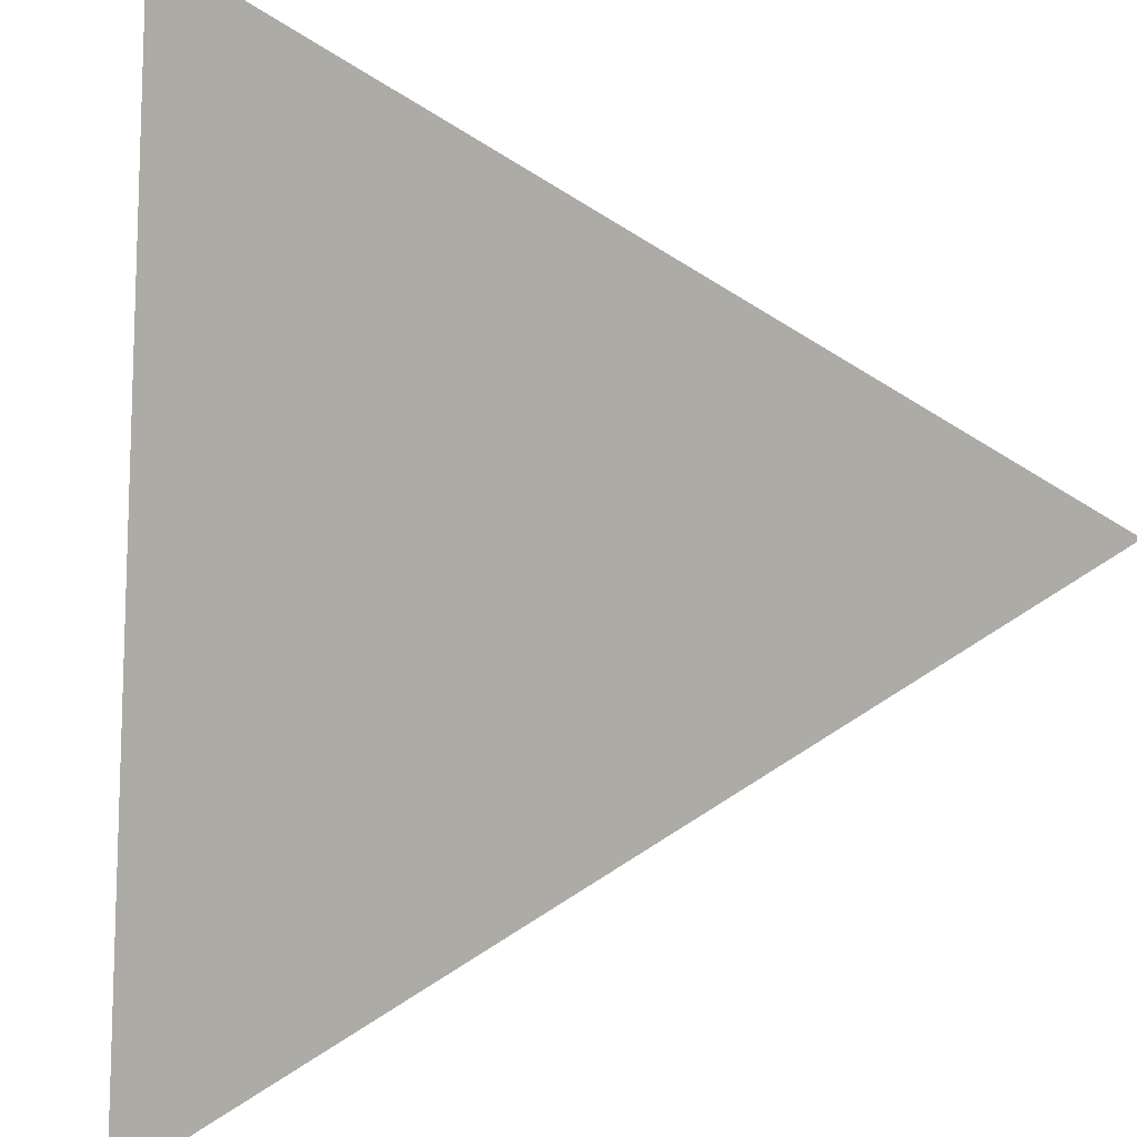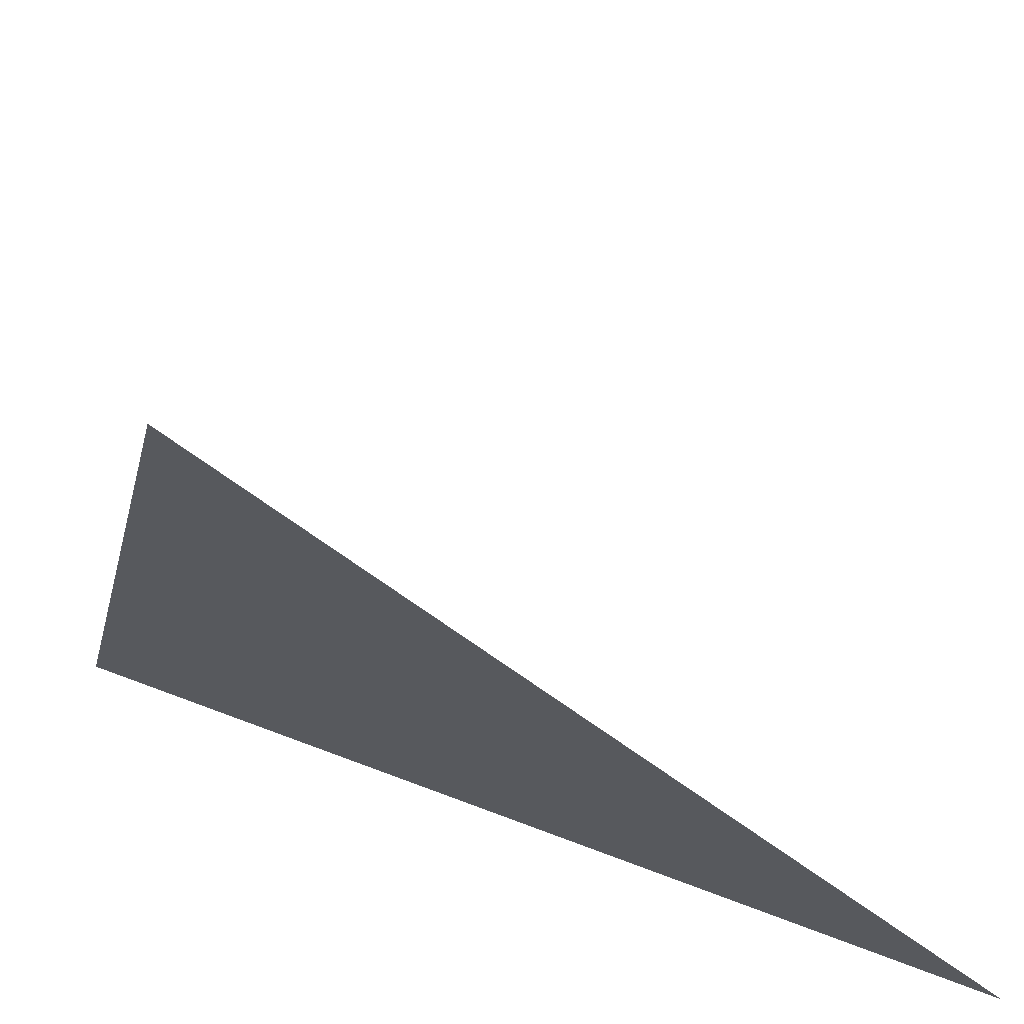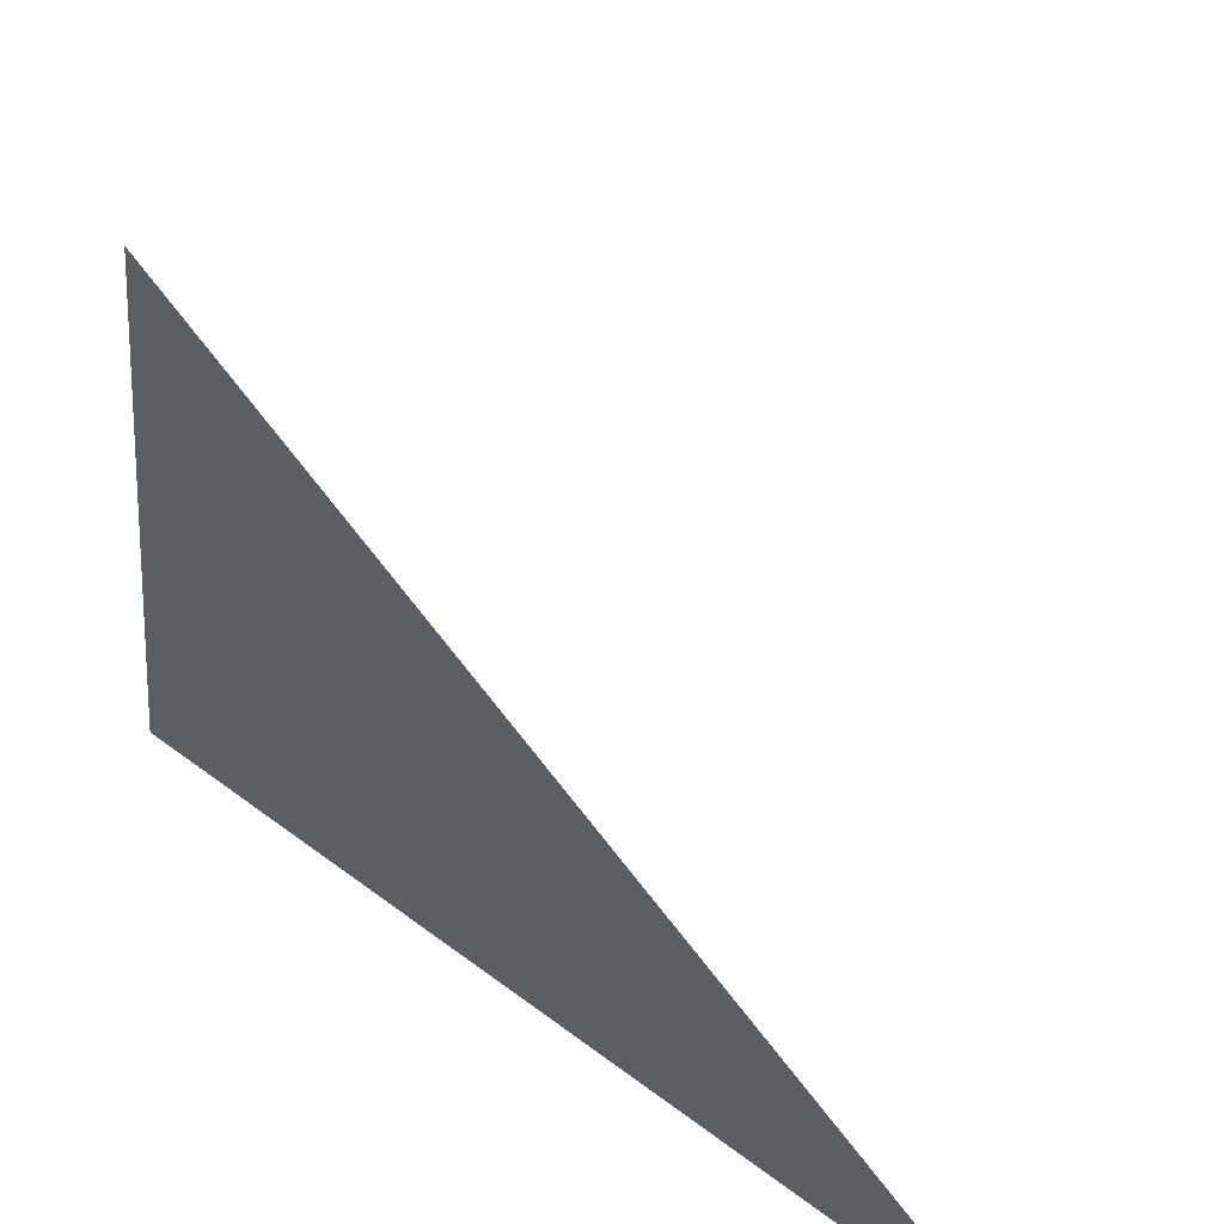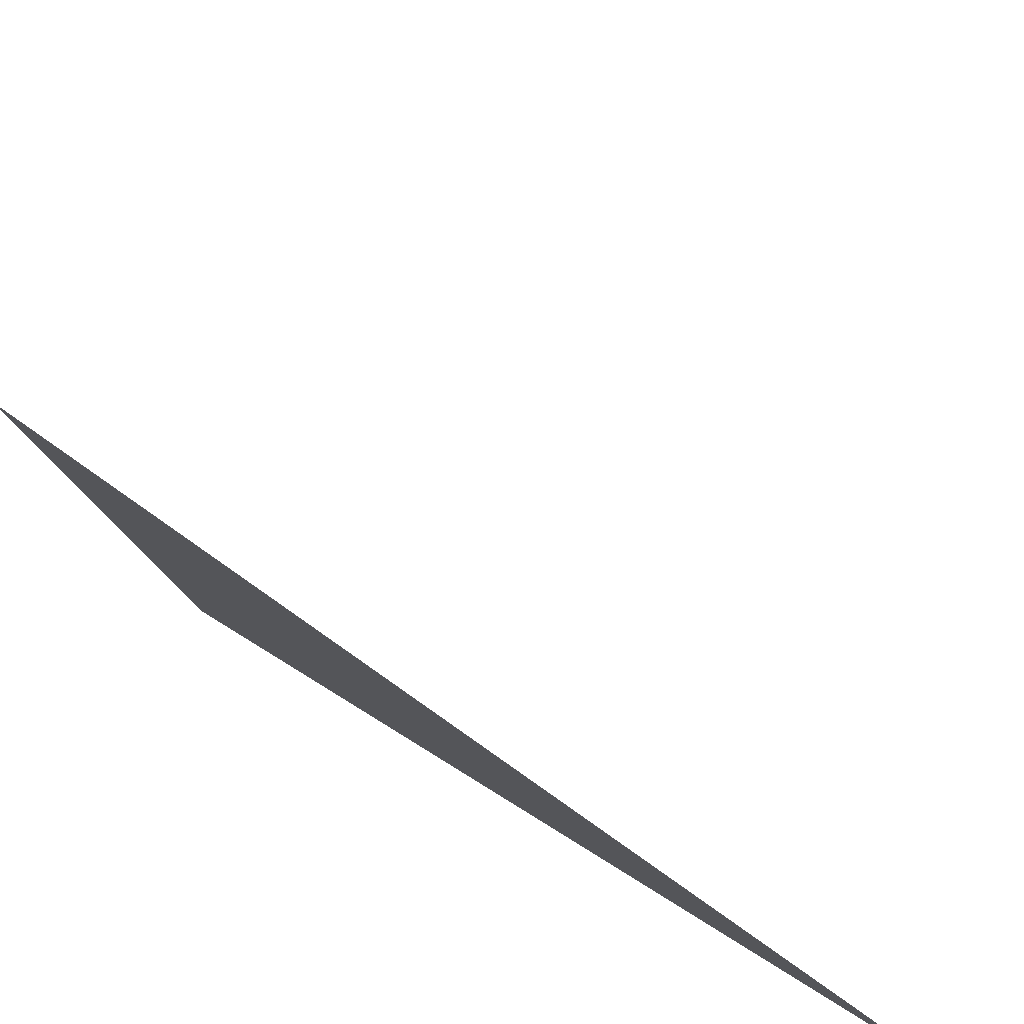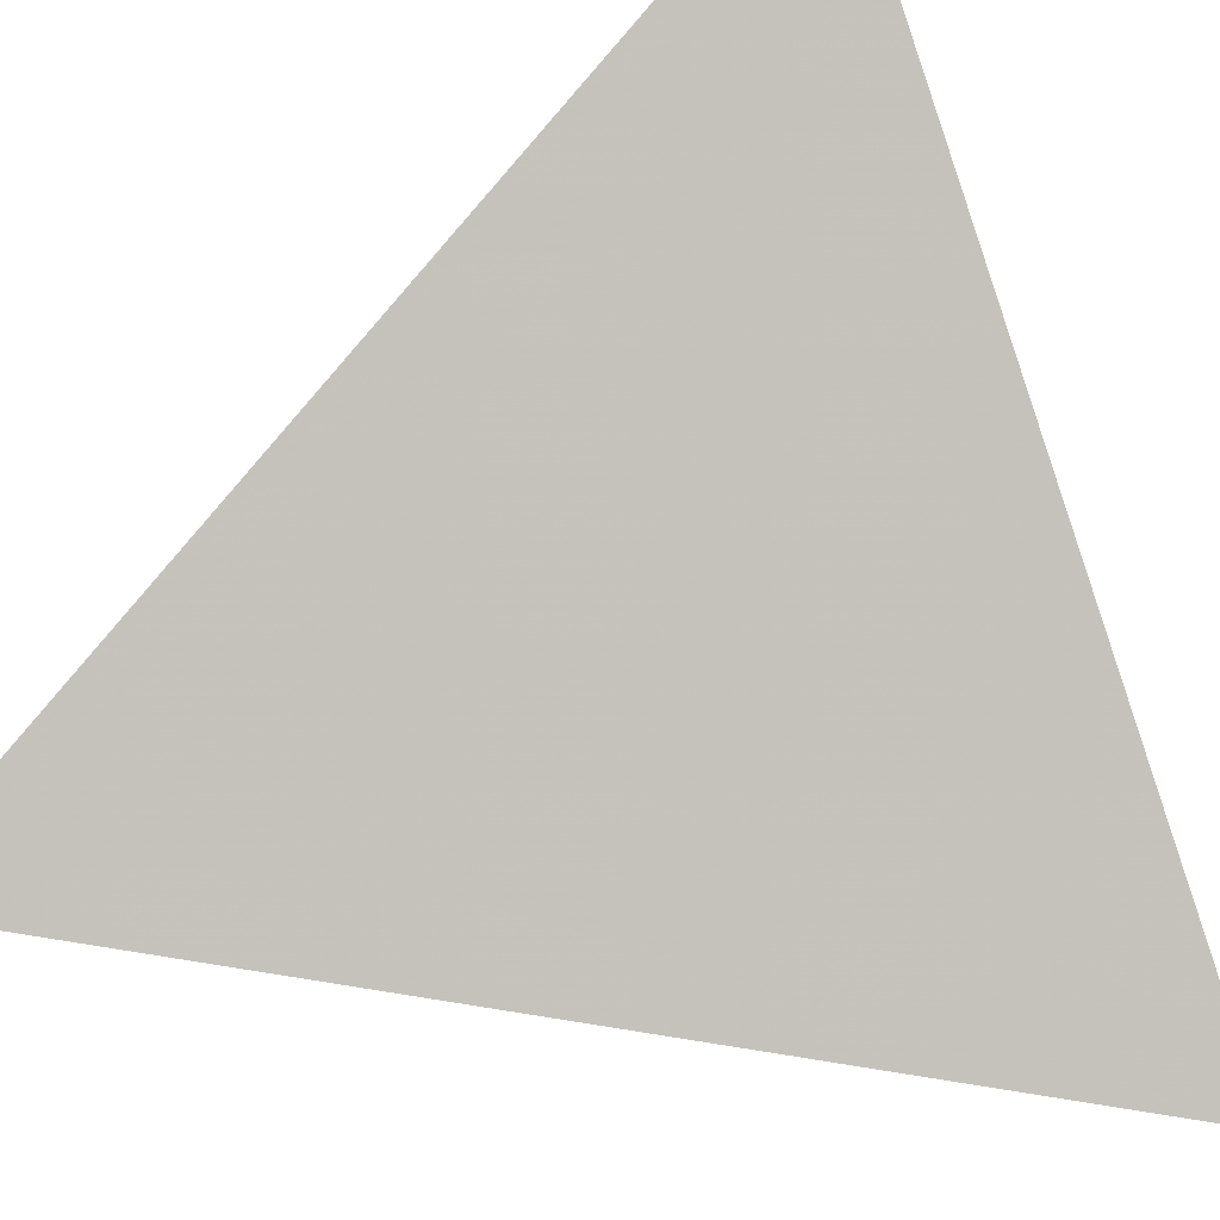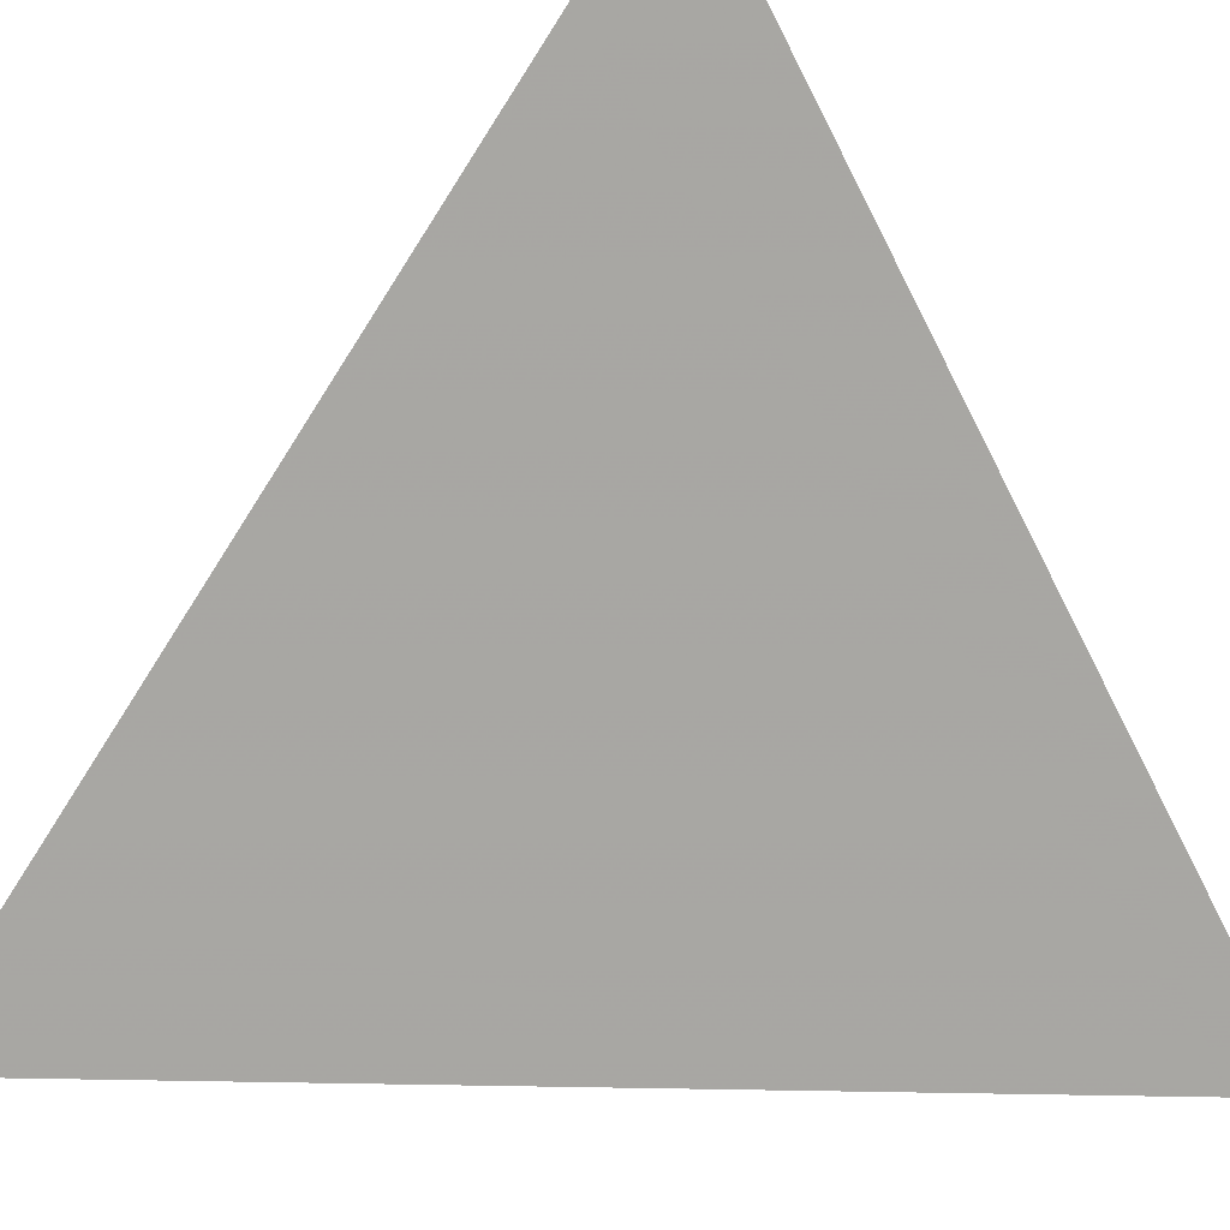
<metadata>
{"format":"obj","ext":"obj","renderer":"f3d","projection":"perspective","resolution":1024,"background":"white","views":[{"elev":-48.2,"azim":-91.9,"up":"+Y"},{"elev":33.0,"azim":-105.2,"up":"+Y"},{"elev":-64.4,"azim":80.1,"up":"+Z"},{"elev":-55.7,"azim":92.7,"up":"+Z"},{"elev":-36.4,"azim":-153.0,"up":"+Y"},{"elev":-19.4,"azim":-49.7,"up":"+Z"}]}
</metadata>
<code>
v 1 0 0
v 0 1 0
v 0 0 1
f 1 2 3

</code>
